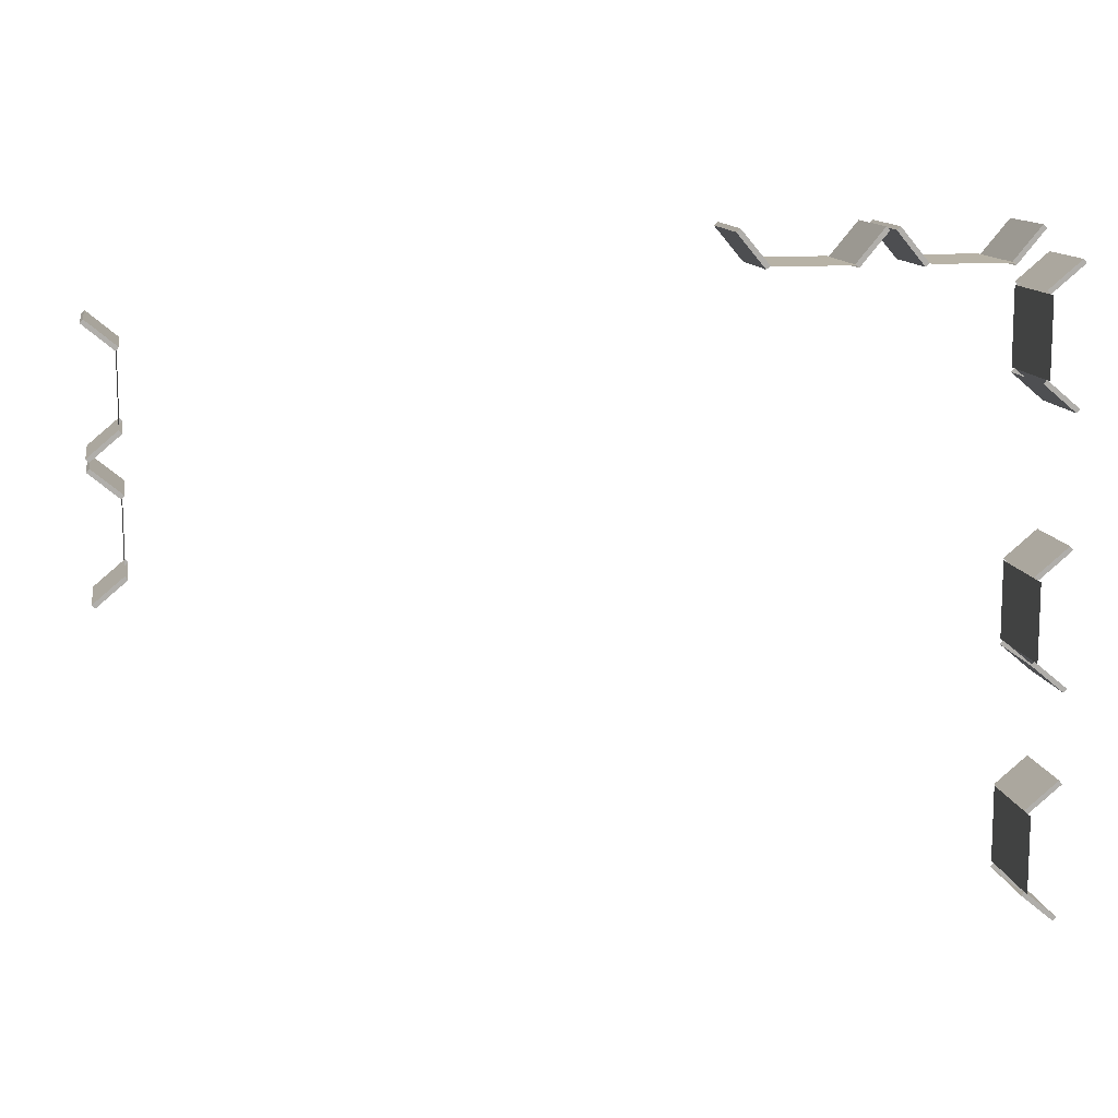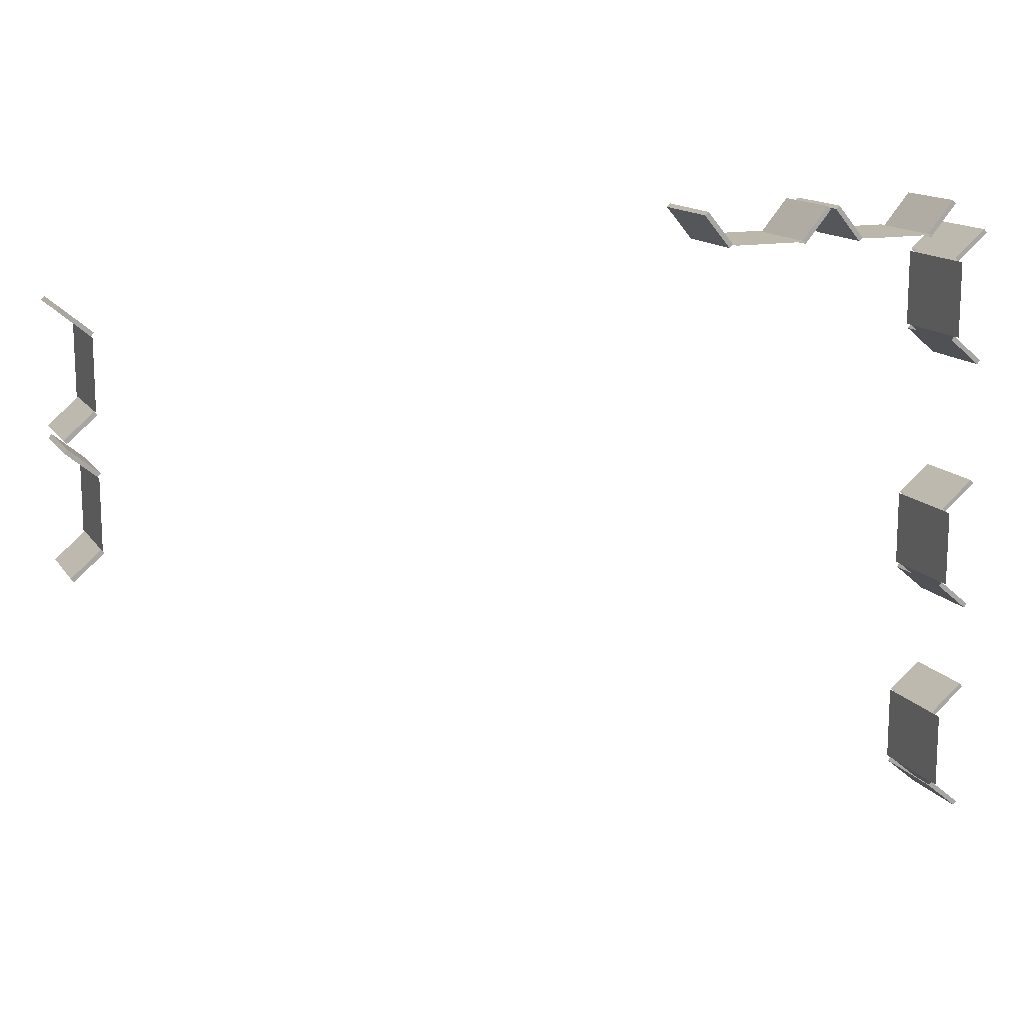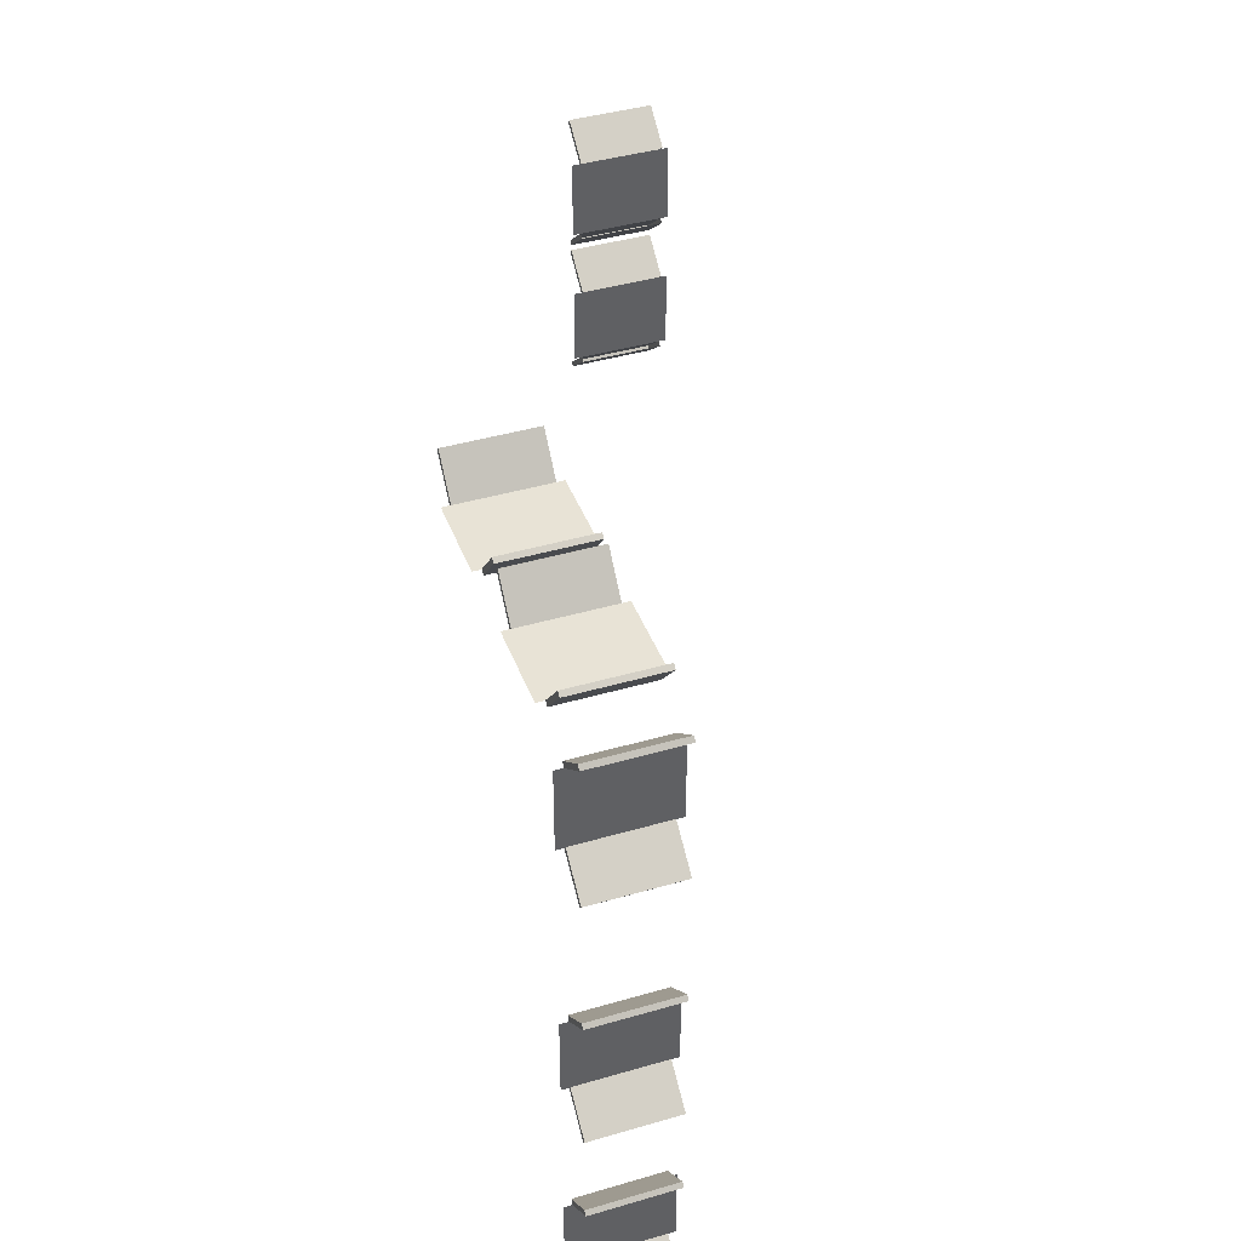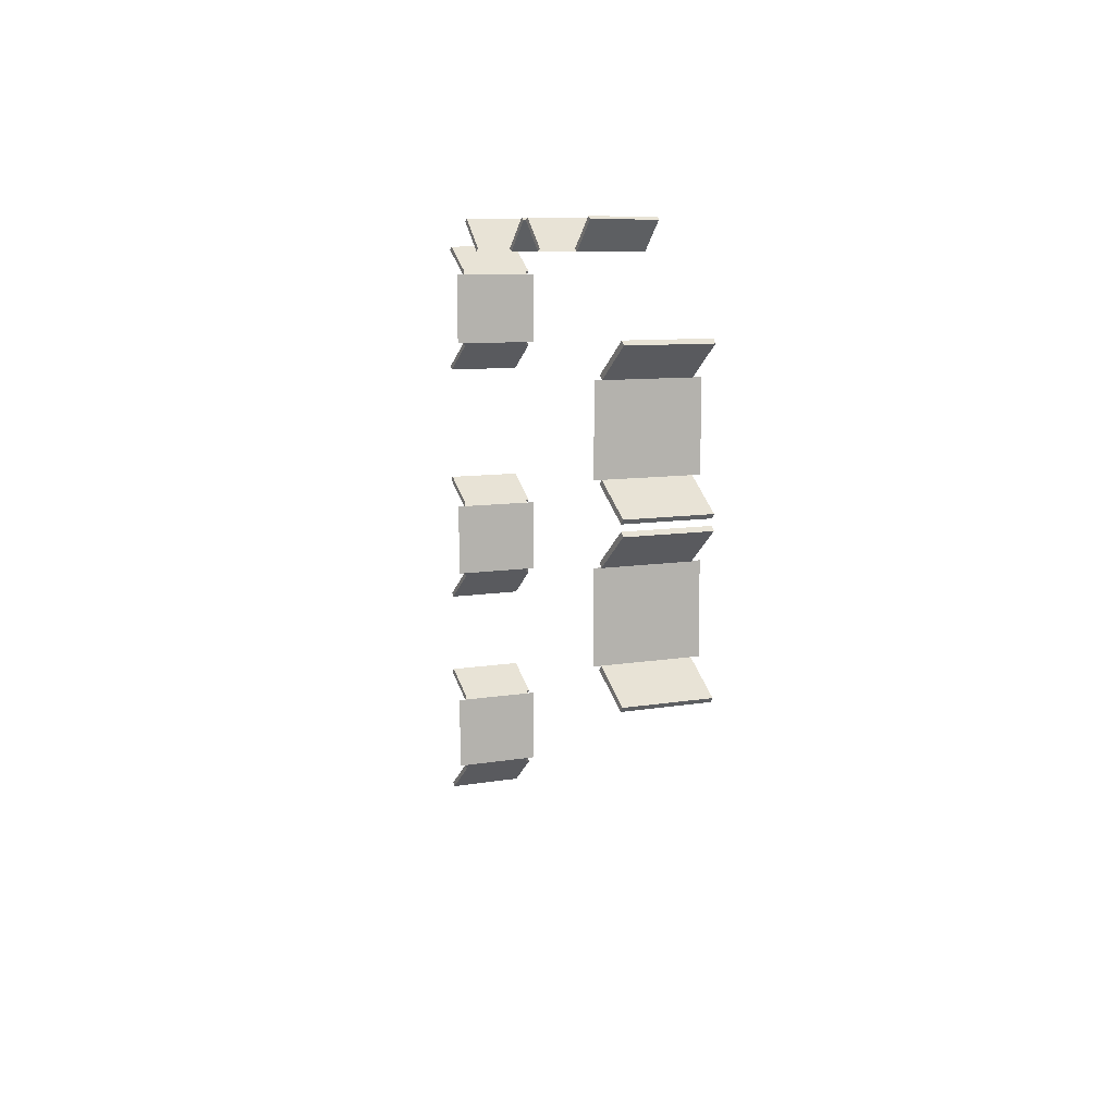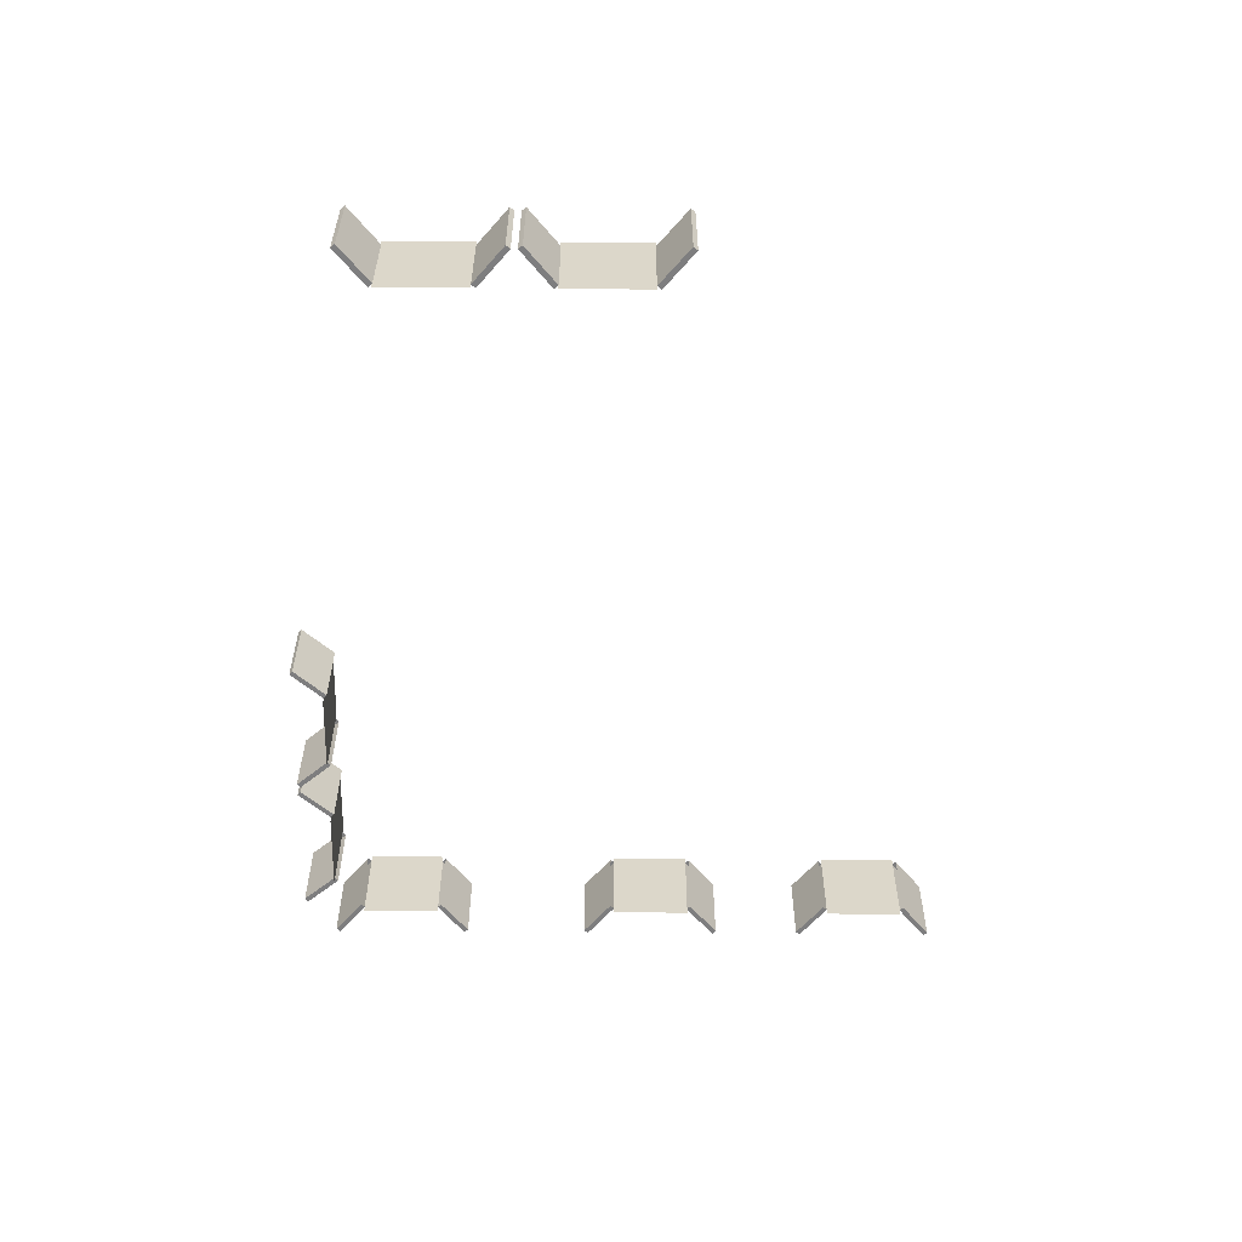
<metadata>
{"format":"obj","ext":"obj","renderer":"f3d","projection":"perspective","resolution":1024,"background":"white","views":[{"elev":12.3,"azim":169.9,"up":"+Z"},{"elev":14.3,"azim":157.4,"up":"+Z"},{"elev":41.4,"azim":-109.5,"up":"+Z"},{"elev":7.6,"azim":61.3,"up":"+Z"},{"elev":-59.5,"azim":89.5,"up":"+Y"}]}
</metadata>
<code>
g ound_window1_15
v -1151 464.6 2836
v -1200 464.6 2877
v -1200 588.6 2877
v -1151 588.6 2836
v -1146 464.6 2841
v -1196 464.6 2883
v -1200 464.6 2877
v -1151 464.6 2836
v -1196 464.6 2883
v -1196 588.6 2883
v -1200 588.6 2877
v -1200 464.6 2877
v -1196 588.6 2883
v -1146 588.6 2841
v -1151 588.6 2836
v -1200 588.6 2877
v -1196 588.6 2883
v -1196 464.6 2883
v -1146 464.6 2841
v -1146 588.6 2841
v -1151 464.6 2437
v -1200 464.6 2479
v -1200 588.6 2479
v -1141 588.6 2926
v -1136 588.6 2931
v -1094 588.6 2881
v -1151 464.6 2719
v -1151 588.6 2719
v -1200 588.6 2677
v -1200 464.6 2677
v -1146 464.6 2713
v -1151 464.6 2719
v -1200 464.6 2677
v -1196 464.6 2672
v -1196 464.6 2672
v -1200 464.6 2677
v -1200 588.6 2677
v -1196 588.6 2672
v -1196 588.6 2672
v -1200 588.6 2677
v -1151 588.6 2719
v -1146 588.6 2713
v -1196 588.6 2672
v -1146 588.6 2713
v -1146 464.6 2713
v -1196 464.6 2672
v -1141 464.6 2926
v -1136 464.6 2931
v -1136 588.6 2931
v -1151 588.6 2437
v -1146 464.6 2443
v -1196 464.6 2484
v -1200 464.6 2479
v -1151 464.6 2437
v -1196 464.6 2484
v -1196 588.6 2484
v -1200 588.6 2479
v -1200 464.6 2479
v -1196 588.6 2484
v -1146 588.6 2443
v -1151 588.6 2437
v -1200 588.6 2479
v -1196 588.6 2484
v -1196 464.6 2484
v -1146 464.6 2443
v -1146 588.6 2443
v -756.9 464.6 2881
v -715 464.6 2931
v -715 588.6 2931
v -715 588.6 2931
v -715 464.6 2931
v -709.3 464.6 2926
v -1151 464.6 2320
v -1151 588.6 2320
v -1200 588.6 2279
v -1200 464.6 2279
v -1146 464.6 2315
v -1151 464.6 2320
v -1200 464.6 2279
v -1196 464.6 2273
v -1196 464.6 2273
v -1200 464.6 2279
v -1200 588.6 2279
v -1196 588.6 2273
v -1196 588.6 2273
v -1200 588.6 2279
v -1151 588.6 2320
v -1146 588.6 2315
v -1196 588.6 2273
v -1146 588.6 2315
v -1146 464.6 2315
v -1196 464.6 2273
v -1151 464.6 2096
v -1200 464.6 2138
v -1200 588.6 2138
v -1151 588.6 2096
v -1146 464.6 2102
v -1196 464.6 2143
v -1200 464.6 2138
v -1151 464.6 2096
v -1196 464.6 2143
v -1196 588.6 2143
v -1200 588.6 2138
v -1200 464.6 2138
v -1196 588.6 2143
v -1146 588.6 2102
v -1151 588.6 2096
v -1200 588.6 2138
v -1196 588.6 2143
v -1196 464.6 2143
v -1146 464.6 2102
v -1146 588.6 2102
v -709.3 588.6 2926
v -751.1 588.6 2876
v -756.9 588.6 2881
v -921 464.6 2926
v -915.2 464.6 2931
v -915.2 588.6 2931
v -1151 464.6 1979
v -1151 588.6 1979
v -1200 588.6 1937
v -1200 464.6 1937
v -1146 464.6 1973
v -1151 464.6 1979
v -1200 464.6 1937
v -1196 464.6 1932
v -1196 464.6 1932
v -1200 464.6 1937
v -1200 588.6 1937
v -1196 588.6 1932
v -1196 588.6 1932
v -1200 588.6 1937
v -1151 588.6 1979
v -1146 588.6 1973
v -1196 588.6 1932
v -1146 588.6 1973
v -1146 464.6 1973
v -1196 464.6 1932
v -977.3 464.6 2881
v -935.4 464.6 2931
v -935.4 588.6 2931
v -977.3 588.6 2881
v -971.5 464.6 2876
v -929.6 464.6 2926
v -935.4 464.6 2931
v -977.3 464.6 2881
v -929.6 464.6 2926
v -929.6 588.6 2926
v -935.4 588.6 2931
v -935.4 464.6 2931
v -929.6 588.6 2926
v -971.5 588.6 2876
v -977.3 588.6 2881
v -935.4 588.6 2931
v -929.6 588.6 2926
v -929.6 464.6 2926
v -971.5 464.6 2876
v -971.5 588.6 2876
v -921 588.6 2926
v 155.5 144.1 2572
v 155.5 20.07 2572
v 150.6 20.07 2567
v -1094 464.6 2881
v -1094 588.6 2881
v -1136 588.6 2931
v -1136 464.6 2931
v -1100 464.6 2876
v -1094 464.6 2881
v -1136 464.6 2931
v -1141 464.6 2926
v 150.6 144.1 2567
v 100.8 144.1 2608
v 105.6 144.1 2614
v -1141 588.6 2926
v 100.8 20.07 2516
v 150.6 20.07 2558
v 150.6 144.1 2558
v -1100 588.6 2876
v -1141 588.6 2926
v -1100 588.6 2876
v -1100 464.6 2876
v -1141 464.6 2926
v 150.6 144.1 2567
v 150.6 20.07 2567
v 100.8 20.07 2608
v -756.9 588.6 2881
v -751.1 464.6 2876
v -709.3 464.6 2926
v -715 464.6 2931
v -756.9 464.6 2881
v -709.3 588.6 2926
v 105.6 20.07 2731
v 105.6 144.1 2731
v 155.5 144.1 2773
v 155.5 20.07 2773
v -715 588.6 2931
v -709.3 588.6 2926
v -709.3 464.6 2926
v -751.1 464.6 2876
v -751.1 588.6 2876
v 100.8 20.07 2736
v 105.6 20.07 2731
v 155.5 20.07 2773
v 150.6 20.07 2778
v 155.5 20.07 2773
v 155.5 144.1 2773
v -873.3 464.6 2881
v -873.3 588.6 2881
v -915.2 588.6 2931
v -915.2 464.6 2931
v -879.1 464.6 2876
v -873.3 464.6 2881
v -915.2 464.6 2931
v -921 464.6 2926
v 150.6 144.1 2778
v 105.6 144.1 2731
v 100.8 144.1 2736
v 150.6 144.1 2778
v -921 588.6 2926
v -915.2 588.6 2931
v -873.3 588.6 2881
v -879.1 588.6 2876
v -921 588.6 2926
v -879.1 588.6 2876
v -879.1 464.6 2876
v -921 464.6 2926
v 105.6 20.07 2614
v 155.5 20.07 2572
v 155.5 144.1 2572
v 105.6 144.1 2614
v 100.8 20.07 2608
v 150.6 20.07 2567
v 155.5 20.07 2572
v 105.6 20.07 2614
v 150.6 144.1 2567
v 150.6 144.1 2778
v 100.8 144.1 2736
v 100.8 20.07 2736
v 100.8 20.07 2388
v 150.6 20.07 2346
v 155.5 20.07 2352
v 155.5 144.1 2572
v 105.6 20.07 2394
v 100.8 144.1 2608
v 150.6 20.07 2346
v 150.6 144.1 2346
v 155.5 144.1 2352
v 155.5 20.07 2352
v 100.8 144.1 2516
v 105.6 144.1 2510
v 100.8 144.1 2516
v 150.6 144.1 2558
v 155.5 144.1 2552
v 150.6 20.07 2778
v 150.6 144.1 2346
v 100.8 144.1 2388
v 105.6 144.1 2394
v 155.5 144.1 2552
v 150.6 144.1 2558
v 150.6 20.07 2558
v 155.5 144.1 2773
v 155.5 144.1 2352
v 155.5 20.07 2552
v 150.6 20.07 2778
v 105.6 20.07 2394
v 155.5 20.07 2352
v 155.5 144.1 2352
v 105.6 144.1 2394
v 150.6 144.1 2346
v 150.6 20.07 2346
v 100.8 20.07 2388
v 100.8 144.1 2388
v 100.8 20.07 2516
v 105.6 20.07 2510
v 155.5 20.07 2552
v 155.5 144.1 2552
v 155.5 20.07 2552
v 105.6 20.07 2510
v 105.6 144.1 2510
v 150.6 20.07 2558
f 3 1 2
f 1 3 4
f 15 13 14
f 13 15 16
f 19 17 18
f 17 19 20
f 23 21 22
f 21 23 50
f 26 24 25
f 24 26 178
f 29 27 28
f 27 29 30
f 33 31 32
f 31 33 34
f 37 35 36
f 35 37 38
f 41 39 40
f 39 41 42
f 45 43 44
f 43 45 46
f 49 47 48
f 47 49 174
f 53 51 52
f 51 53 54
f 57 55 56
f 55 57 58
f 61 59 60
f 59 61 62
f 65 63 64
f 63 65 66
f 69 67 68
f 67 69 186
f 72 70 71
f 70 72 191
f 75 73 74
f 73 75 76
f 79 77 78
f 77 79 80
f 83 81 82
f 81 83 84
f 87 85 86
f 85 87 88
f 91 89 90
f 89 91 92
f 95 93 94
f 93 95 96
f 99 97 98
f 97 99 100
f 103 101 102
f 101 103 104
f 107 105 106
f 105 107 108
f 111 109 110
f 109 111 112
f 115 113 114
f 113 115 196
f 118 116 117
f 116 118 159
f 121 119 120
f 119 121 122
f 125 123 124
f 123 125 126
f 129 127 128
f 127 129 130
f 133 131 132
f 131 133 134
f 137 135 136
f 135 137 138
f 141 139 140
f 139 141 142
f 145 143 144
f 143 145 146
f 149 147 148
f 147 149 150
f 153 151 152
f 151 153 154
f 157 155 156
f 155 157 158
f 162 160 161
f 160 162 235
f 165 163 164
f 163 165 166
f 169 167 168
f 167 169 170
f 173 171 172
f 171 173 242
f 177 175 176
f 175 177 249
f 181 179 180
f 179 181 182
f 185 183 184
f 183 185 244
f 189 187 188
f 187 189 190
f 194 192 193
f 192 194 195
f 199 197 198
f 197 199 200
f 203 201 202
f 201 203 254
f 206 204 205
f 204 206 215
f 209 207 208
f 207 209 210
f 213 211 212
f 211 213 214
f 218 216 217
f 216 218 261
f 221 219 220
f 219 221 222
f 225 223 224
f 223 225 226
f 229 227 228
f 227 229 230
f 233 231 232
f 231 233 234
f 238 236 237
f 236 238 264
f 241 239 240
f 239 241 243
f 247 245 246
f 245 247 248
f 252 250 251
f 250 252 253
f 257 255 256
f 255 257 262
f 260 258 259
f 258 260 263
f 267 265 266
f 265 267 268
f 271 269 270
f 269 271 272
f 275 273 274
f 273 275 280
f 278 276 277
f 276 278 279
f 7 5 6
f 5 7 8
f 11 9 10
f 9 11 12
v -977.1 600.4 2881
v -1094 600.4 2881
v -1094 454 2881
v -1151 600.4 2836
v -1151 600.4 2718
v -1151 454 2718
v -1151 600.4 2437
v -1151 600.4 2320
v -1151 454 2320
v 105.6 9.448 2511
v 105.6 9.448 2394
v 105.6 155.9 2394
v -874 454 2881
v -756.7 454 2881
v -756.7 600.4 2881
v 105.6 9.448 2731
v 105.6 9.448 2614
v 105.6 155.9 2614
v 105.6 155.9 2511
v 105.6 155.9 2731
v -977.1 454 2881
v -1151 454 1979
v -1151 454 2096
v -1151 600.4 2096
v -874 600.4 2881
v -1151 600.4 1979
v -1151 454 2437
v -1151 454 2836
f 283 281 282
f 281 283 301
f 286 284 285
f 284 286 308
f 289 287 288
f 287 289 307
f 292 290 291
f 290 292 299
f 295 293 294
f 293 295 305
f 298 296 297
f 296 298 300
f 304 302 303
f 302 304 306

</code>
